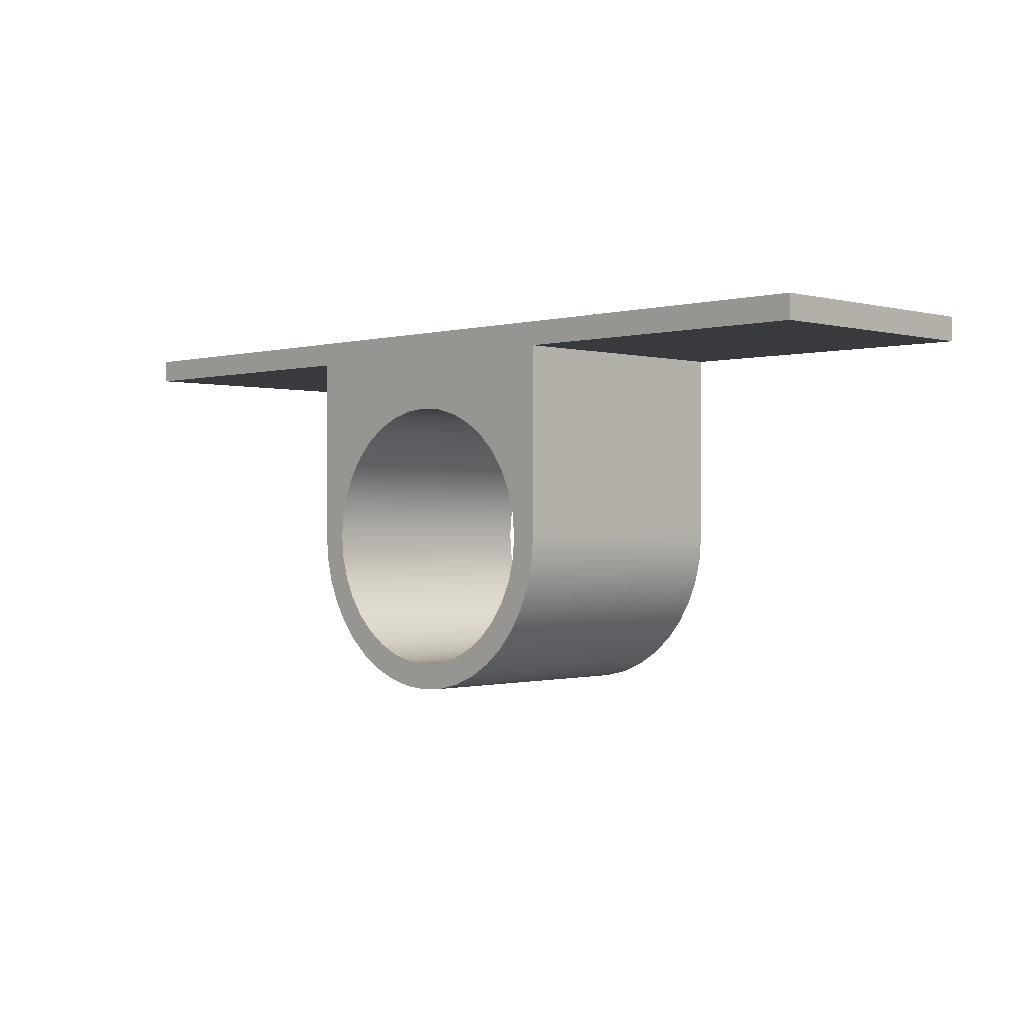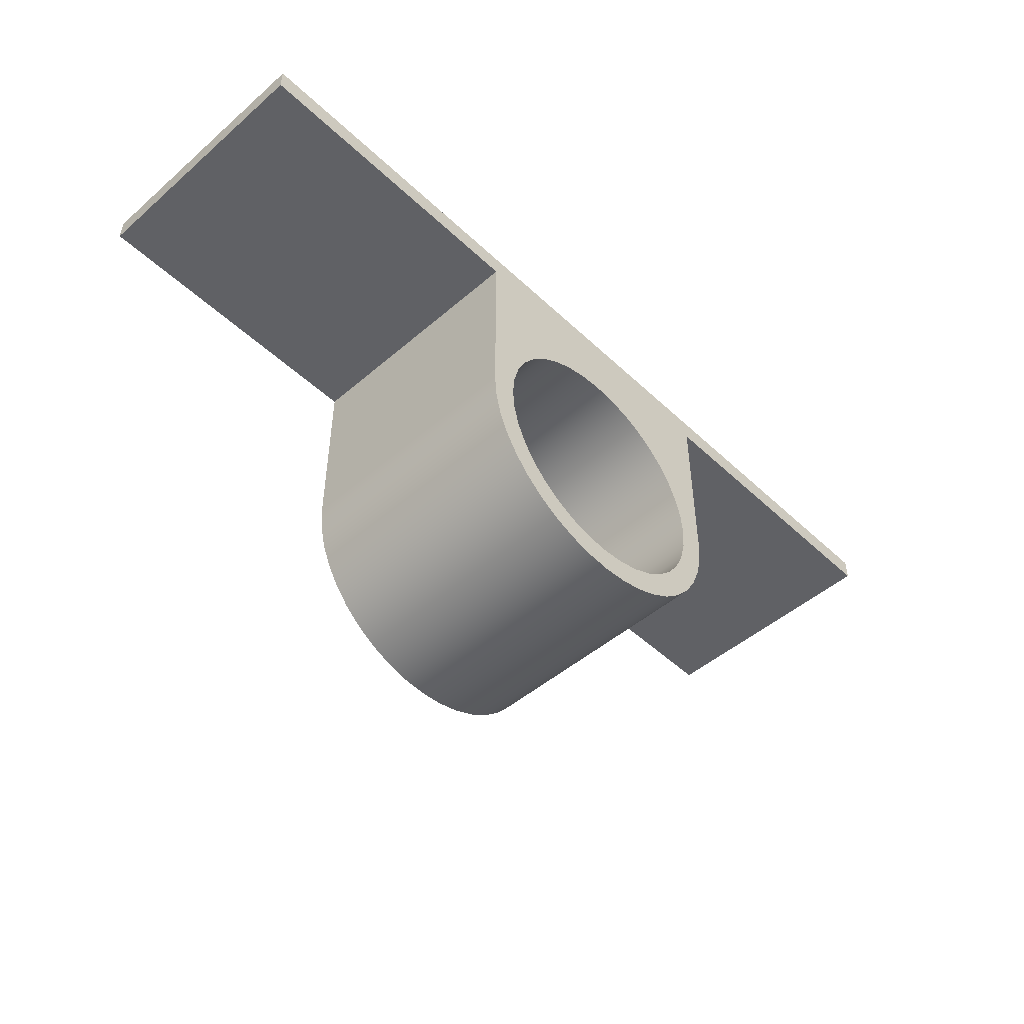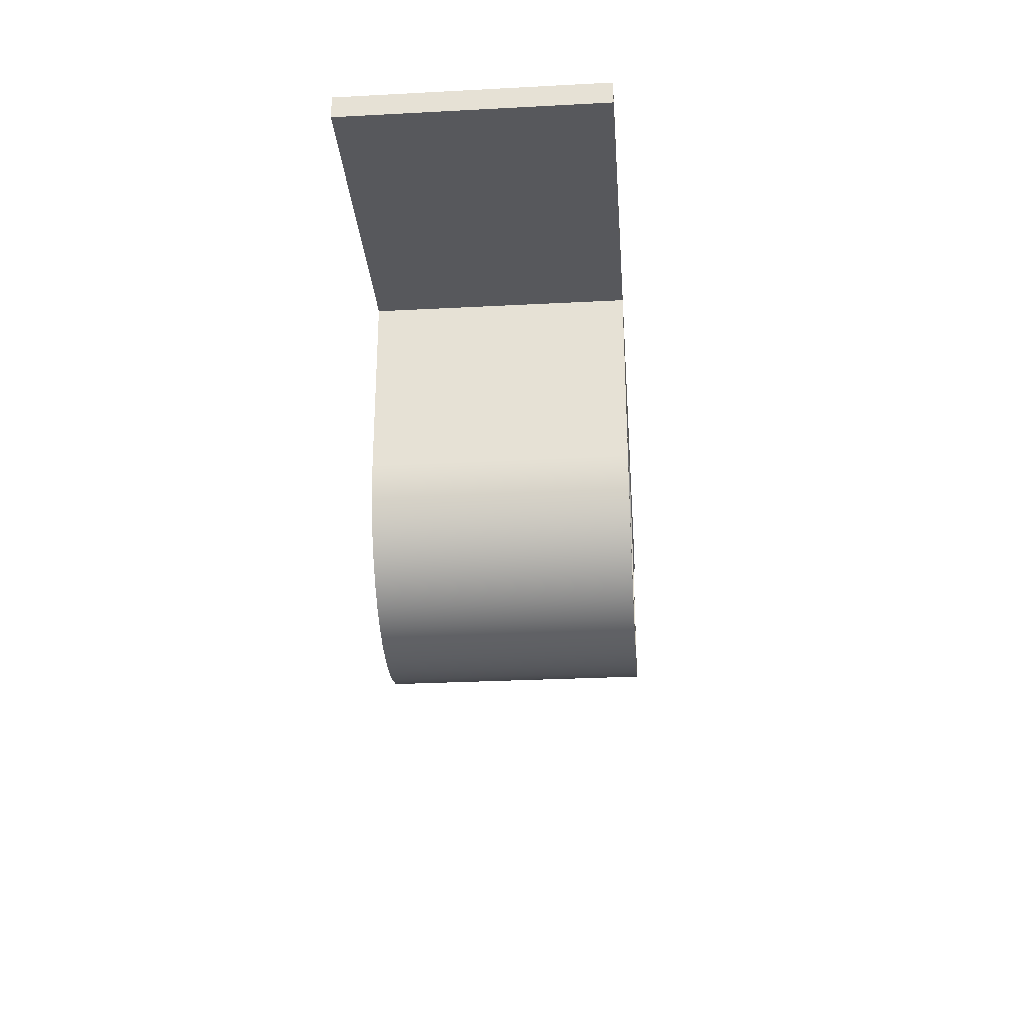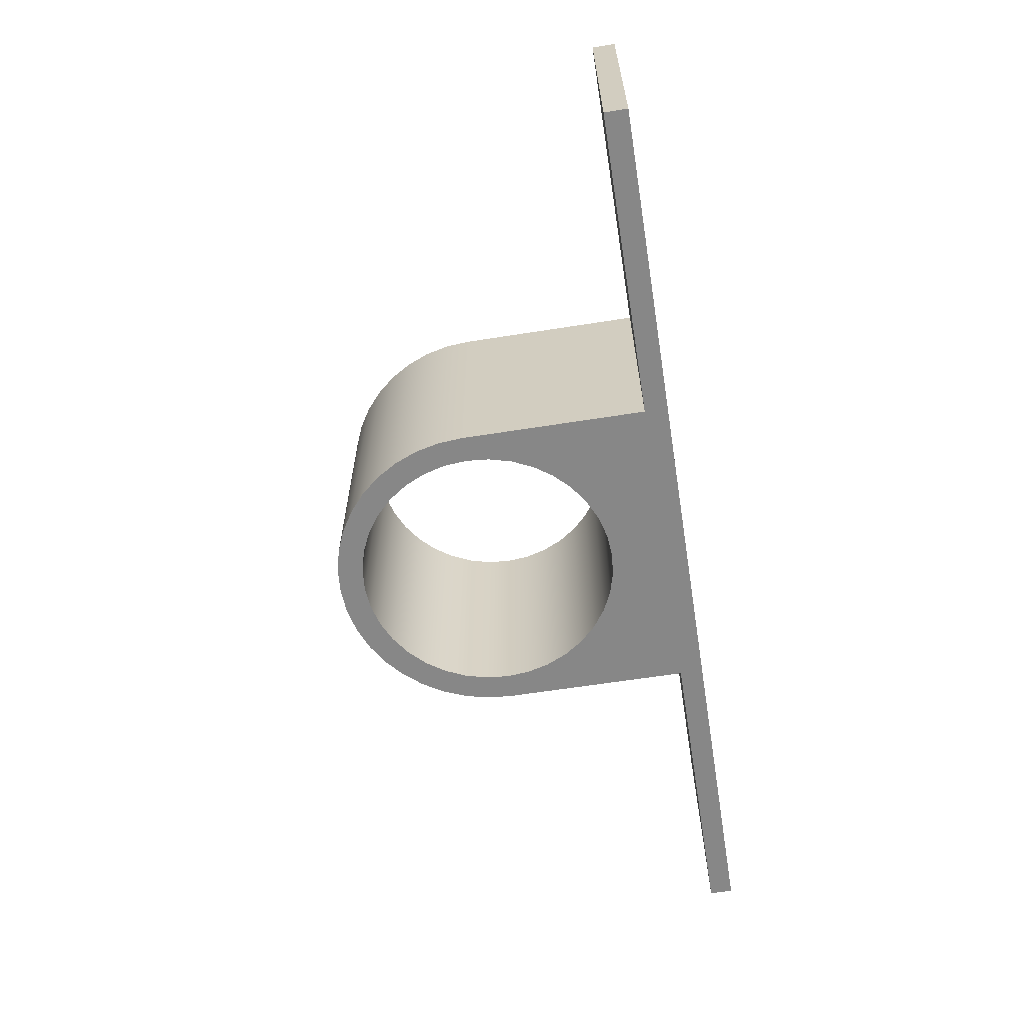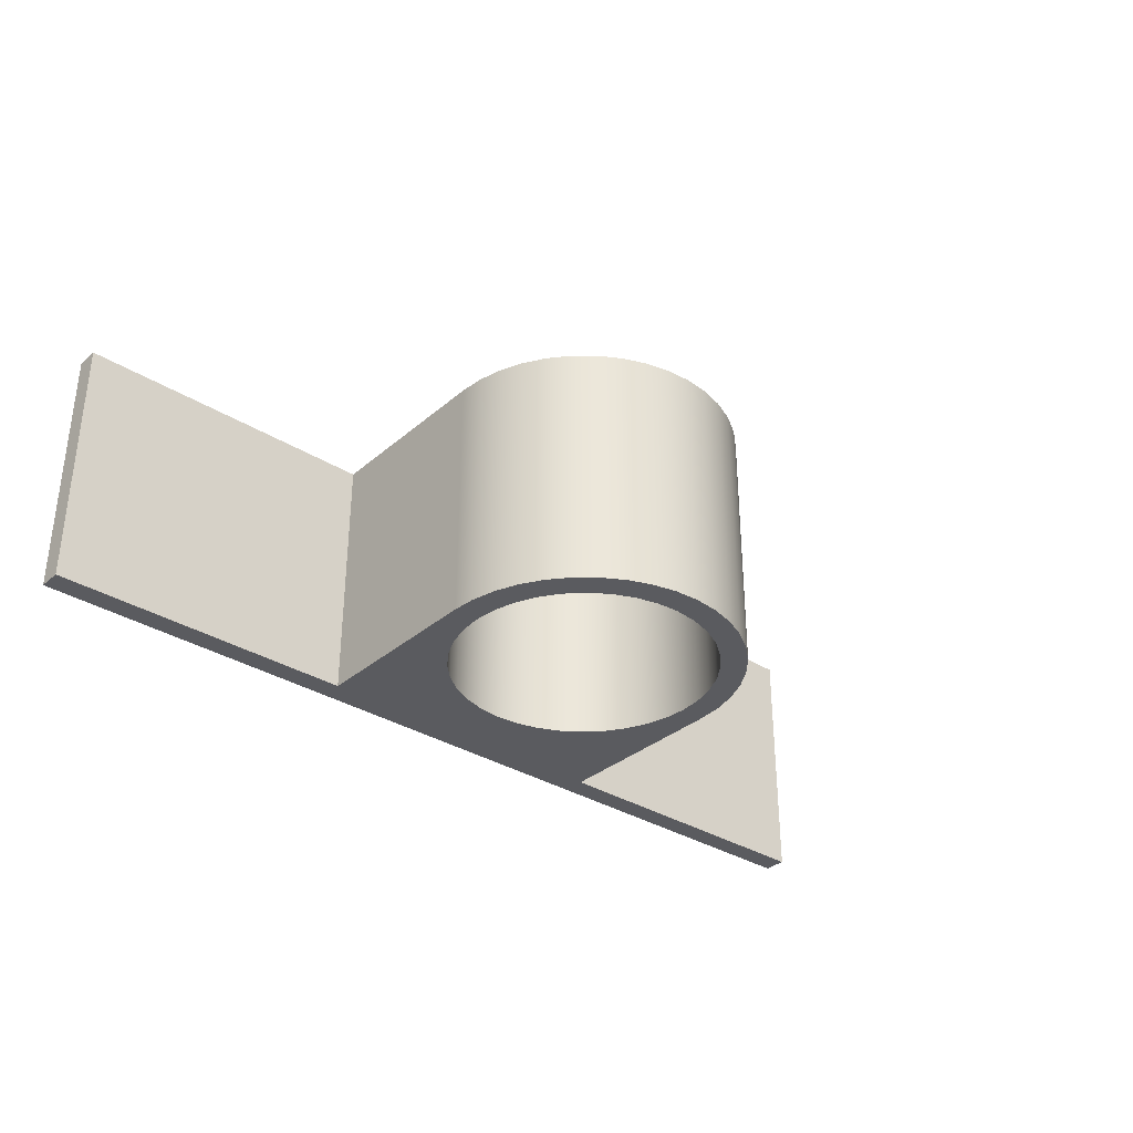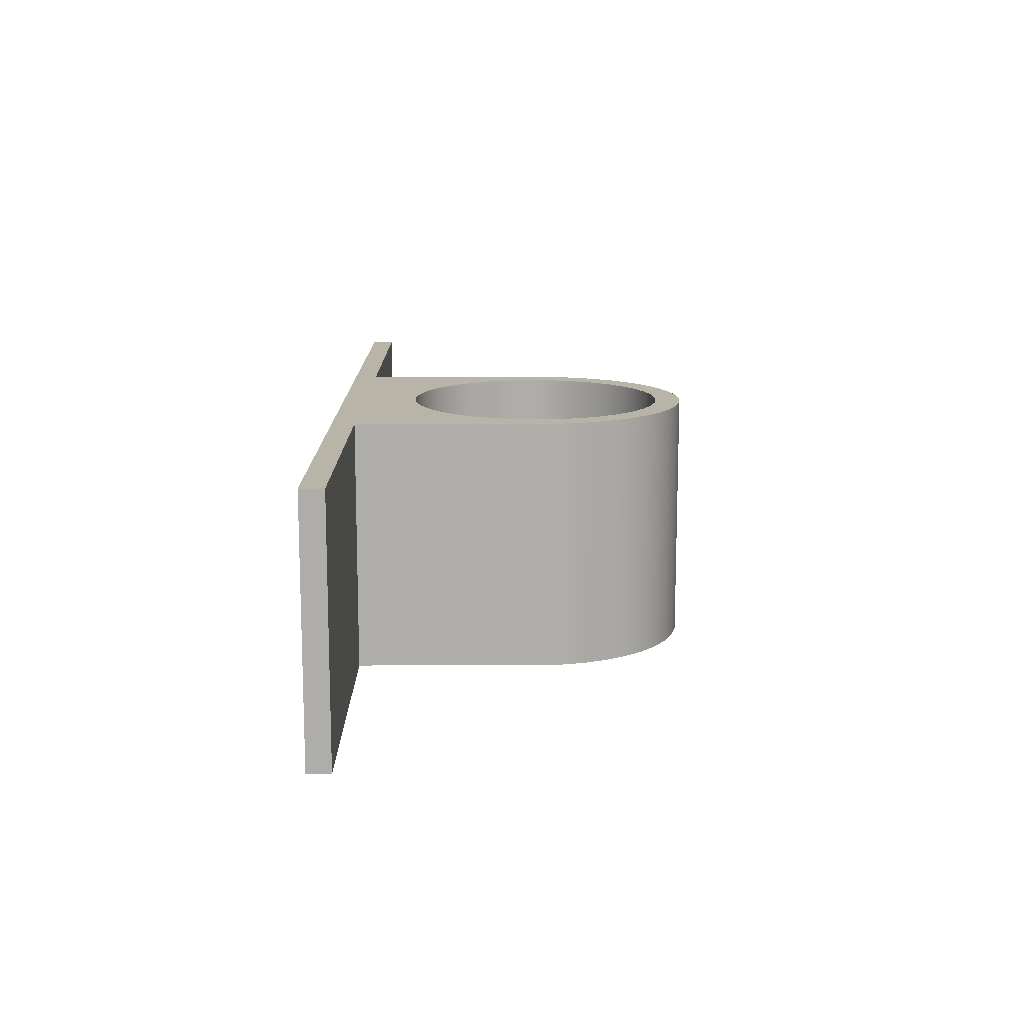
<metadata>
{"format":"obj","ext":"obj","renderer":"f3d","projection":"perspective","resolution":1024,"background":"white","views":[{"elev":-0.5,"azim":45.2,"up":"+Y"},{"elev":-48.5,"azim":133.8,"up":"+Y"},{"elev":-28.5,"azim":94.5,"up":"+Y"},{"elev":-62.3,"azim":99.1,"up":"+Z"},{"elev":-33.3,"azim":-40.7,"up":"+Z"},{"elev":13.0,"azim":-90.3,"up":"+Z"}]}
</metadata>
<code>
v 7.167 -4.5 5.5
v 7.21 -4.992 5.5
v 7.338 -5.469 5.5
v 7.547 -5.916 5.5
v 7.83 -6.321 5.5
v 8.179 -6.67 5.5
v 8.584 -6.953 5.5
v 9.031 -7.162 5.5
v 9.508 -7.29 5.5
v 10 -7.333 5.5
v 10.49 -7.29 5.5
v 10.97 -7.162 5.5
v 11.42 -6.953 5.5
v 11.82 -6.67 5.5
v 12.17 -6.321 5.5
v 12.45 -5.916 5.5
v 12.66 -5.469 5.5
v 12.79 -4.992 5.5
v 12.83 -4.5 5.5
v 12.79 -4.008 5.5
v 12.66 -3.531 5.5
v 12.45 -3.084 5.5
v 12.17 -2.679 5.5
v 11.82 -2.33 5.5
v 11.42 -2.047 5.5
v 10.97 -1.838 5.5
v 10.49 -1.71 5.5
v 10 -1.667 5.5
v 9.508 -1.71 5.5
v 9.031 -1.838 5.5
v 8.584 -2.047 5.5
v 8.179 -2.33 5.5
v 7.83 -2.679 5.5
v 7.547 -3.084 5.5
v 7.338 -3.531 5.5
v 7.21 -4.008 5.5
v 7.167 -4.5 0
v 7.21 -4.008 0
v 7.338 -3.531 0
v 7.547 -3.084 0
v 7.83 -2.679 0
v 8.179 -2.33 0
v 8.584 -2.047 0
v 9.031 -1.838 0
v 9.508 -1.71 0
v 10 -1.667 0
v 10.49 -1.71 0
v 10.97 -1.838 0
v 11.42 -2.047 0
v 11.82 -2.33 0
v 12.17 -2.679 0
v 12.45 -3.084 0
v 12.66 -3.531 0
v 12.79 -4.008 0
v 12.83 -4.5 0
v 12.79 -4.992 0
v 12.66 -5.469 0
v 12.45 -5.916 0
v 12.17 -6.321 0
v 11.82 -6.67 0
v 11.42 -6.953 0
v 10.97 -7.162 0
v 10.49 -7.29 0
v 10 -7.333 0
v 9.508 -7.29 0
v 9.031 -7.162 0
v 8.584 -6.953 0
v 8.179 -6.67 0
v 7.83 -6.321 0
v 7.547 -5.916 0
v 7.338 -5.469 0
v 7.21 -4.992 0
v 7.167 -4.5 5.5
v 7.167 -4.5 0
v 20 0 0
v 0 0 0
v 0 0 5.5
v 20 0 5.5
v 20 -0.5 0
v 20 0 0
v 20 0 5.5
v 20 -0.5 5.5
v 13.39 -0.5 0
v 20 -0.5 0
v 20 -0.5 5.5
v 13.39 -0.5 5.5
v 13.39 -4.5 0
v 13.39 -0.5 0
v 13.39 -0.5 5.5
v 13.39 -4.5 5.5
v 6.61 -4.5 0
v 6.651 -5.03 0
v 6.776 -5.548 0
v 6.979 -6.039 0
v 7.257 -6.493 0
v 7.603 -6.897 0
v 8.007 -7.243 0
v 8.461 -7.521 0
v 8.952 -7.724 0
v 9.47 -7.849 0
v 10 -7.89 0
v 10.53 -7.849 0
v 11.05 -7.724 0
v 11.54 -7.521 0
v 11.99 -7.243 0
v 12.4 -6.897 0
v 12.74 -6.493 0
v 13.02 -6.039 0
v 13.22 -5.548 0
v 13.35 -5.03 0
v 13.39 -4.5 0
v 13.39 -4.5 5.5
v 13.35 -5.03 5.5
v 13.22 -5.548 5.5
v 13.02 -6.039 5.5
v 12.74 -6.493 5.5
v 12.4 -6.897 5.5
v 11.99 -7.243 5.5
v 11.54 -7.521 5.5
v 11.05 -7.724 5.5
v 10.53 -7.849 5.5
v 10 -7.89 5.5
v 9.47 -7.849 5.5
v 8.952 -7.724 5.5
v 8.461 -7.521 5.5
v 8.007 -7.243 5.5
v 7.603 -6.897 5.5
v 7.257 -6.493 5.5
v 6.979 -6.039 5.5
v 6.776 -5.548 5.5
v 6.651 -5.03 5.5
v 6.61 -4.5 5.5
v 6.61 -0.5 0
v 6.61 -4.5 0
v 6.61 -4.5 5.5
v 6.61 -0.5 5.5
v 0 -0.5 0
v 6.61 -0.5 0
v 6.61 -0.5 5.5
v 0 -0.5 5.5
v 0 0 0
v 0 -0.5 0
v 0 -0.5 5.5
v 0 0 5.5
v 7.167 -4.5 5.5
v 7.21 -4.008 5.5
v 7.338 -3.531 5.5
v 7.547 -3.084 5.5
v 7.83 -2.679 5.5
v 8.179 -2.33 5.5
v 8.584 -2.047 5.5
v 9.031 -1.838 5.5
v 9.508 -1.71 5.5
v 10 -1.667 5.5
v 10.49 -1.71 5.5
v 10.97 -1.838 5.5
v 11.42 -2.047 5.5
v 11.82 -2.33 5.5
v 12.17 -2.679 5.5
v 12.45 -3.084 5.5
v 12.66 -3.531 5.5
v 12.79 -4.008 5.5
v 12.83 -4.5 5.5
v 12.79 -4.992 5.5
v 12.66 -5.469 5.5
v 12.45 -5.916 5.5
v 12.17 -6.321 5.5
v 11.82 -6.67 5.5
v 11.42 -6.953 5.5
v 10.97 -7.162 5.5
v 10.49 -7.29 5.5
v 10 -7.333 5.5
v 9.508 -7.29 5.5
v 9.031 -7.162 5.5
v 8.584 -6.953 5.5
v 8.179 -6.67 5.5
v 7.83 -6.321 5.5
v 7.547 -5.916 5.5
v 7.338 -5.469 5.5
v 7.21 -4.992 5.5
v 0 0 5.5
v 0 -0.5 5.5
v 6.61 -0.5 5.5
v 6.61 -4.5 5.5
v 6.651 -5.03 5.5
v 6.776 -5.548 5.5
v 6.979 -6.039 5.5
v 7.257 -6.493 5.5
v 7.603 -6.897 5.5
v 8.007 -7.243 5.5
v 8.461 -7.521 5.5
v 8.952 -7.724 5.5
v 9.47 -7.849 5.5
v 10 -7.89 5.5
v 10.53 -7.849 5.5
v 11.05 -7.724 5.5
v 11.54 -7.521 5.5
v 11.99 -7.243 5.5
v 12.4 -6.897 5.5
v 12.74 -6.493 5.5
v 13.02 -6.039 5.5
v 13.22 -5.548 5.5
v 13.35 -5.03 5.5
v 13.39 -4.5 5.5
v 13.39 -0.5 5.5
v 20 -0.5 5.5
v 20 0 5.5
v 7.167 -4.5 0
v 7.21 -4.992 0
v 7.338 -5.469 0
v 7.547 -5.916 0
v 7.83 -6.321 0
v 8.179 -6.67 0
v 8.584 -6.953 0
v 9.031 -7.162 0
v 9.508 -7.29 0
v 10 -7.333 0
v 10.49 -7.29 0
v 10.97 -7.162 0
v 11.42 -6.953 0
v 11.82 -6.67 0
v 12.17 -6.321 0
v 12.45 -5.916 0
v 12.66 -5.469 0
v 12.79 -4.992 0
v 12.83 -4.5 0
v 12.79 -4.008 0
v 12.66 -3.531 0
v 12.45 -3.084 0
v 12.17 -2.679 0
v 11.82 -2.33 0
v 11.42 -2.047 0
v 10.97 -1.838 0
v 10.49 -1.71 0
v 10 -1.667 0
v 9.508 -1.71 0
v 9.031 -1.838 0
v 8.584 -2.047 0
v 8.179 -2.33 0
v 7.83 -2.679 0
v 7.547 -3.084 0
v 7.338 -3.531 0
v 7.21 -4.008 0
v 0 -0.5 0
v 0 0 0
v 20 0 0
v 20 -0.5 0
v 13.39 -0.5 0
v 13.39 -4.5 0
v 13.35 -5.03 0
v 13.22 -5.548 0
v 13.02 -6.039 0
v 12.74 -6.493 0
v 12.4 -6.897 0
v 11.99 -7.243 0
v 11.54 -7.521 0
v 11.05 -7.724 0
v 10.53 -7.849 0
v 10 -7.89 0
v 9.47 -7.849 0
v 8.952 -7.724 0
v 8.461 -7.521 0
v 8.007 -7.243 0
v 7.603 -6.897 0
v 7.257 -6.493 0
v 6.979 -6.039 0
v 6.776 -5.548 0
v 6.651 -5.03 0
v 6.61 -4.5 0
v 6.61 -0.5 0
g 725e83ad-e31e-11ea-8734-54bf646e7e1f
f 2 72 1
f 1 72 74
f 73 37 36
f 36 37 38
f 36 38 35
f 35 38 39
f 35 39 34
f 34 39 40
f 34 40 33
f 33 40 41
f 33 41 32
f 32 41 42
f 32 42 31
f 31 42 43
f 31 43 30
f 30 43 44
f 30 44 29
f 29 44 45
f 29 45 28
f 28 45 46
f 28 46 27
f 27 46 47
f 27 47 26
f 26 47 48
f 26 48 25
f 25 48 49
f 25 49 24
f 24 49 50
f 24 50 23
f 23 50 51
f 23 51 22
f 22 51 52
f 22 52 21
f 21 52 53
f 21 53 20
f 20 53 54
f 20 54 19
f 19 54 55
f 19 55 18
f 18 55 56
f 18 56 17
f 17 56 57
f 17 57 16
f 16 57 58
f 16 58 15
f 15 58 59
f 15 59 14
f 14 59 60
f 14 60 13
f 13 60 61
f 13 61 12
f 12 61 62
f 12 62 11
f 11 62 63
f 11 63 10
f 10 63 64
f 10 64 9
f 9 64 65
f 9 65 8
f 8 65 66
f 8 66 7
f 7 66 67
f 7 67 6
f 6 67 68
f 6 68 5
f 5 68 69
f 5 69 4
f 4 69 70
f 4 70 3
f 3 70 71
f 3 71 2
f 2 71 72
g 725eaab4-e31e-11ea-8d19-54bf646e7e1f
f 75 76 78
f 78 76 77
g 725ed1d0-e31e-11ea-925e-54bf646e7e1f
f 79 80 82
f 82 80 81
g 725f1ff4-e31e-11ea-a796-54bf646e7e1f
f 83 84 86
f 86 84 85
g 725f471a-e31e-11ea-a3ab-54bf646e7e1f
f 87 88 90
f 90 88 89
g 725f6e24-e31e-11ea-ac92-54bf646e7e1f
f 132 91 131
f 131 91 92
f 131 92 130
f 130 92 93
f 130 93 129
f 129 93 94
f 129 94 128
f 128 94 95
f 128 95 127
f 127 95 96
f 127 96 126
f 126 96 97
f 126 97 125
f 125 97 98
f 125 98 124
f 124 98 99
f 124 99 123
f 123 99 100
f 123 100 122
f 122 100 101
f 122 101 121
f 121 101 102
f 121 102 120
f 120 102 103
f 120 103 119
f 119 103 104
f 119 104 118
f 118 104 105
f 118 105 117
f 117 105 106
f 117 106 116
f 116 106 107
f 116 107 115
f 115 107 108
f 115 108 114
f 114 108 109
f 114 109 113
f 113 109 110
f 113 110 112
f 112 110 111
g 725f9536-e31e-11ea-9f72-54bf646e7e1f
f 133 134 136
f 136 134 135
g 725fe33a-e31e-11ea-bb4f-54bf646e7e1f
f 137 138 140
f 140 138 139
g 72600a4a-e31e-11ea-84ee-54bf646e7e1f
f 141 142 144
f 144 142 143
g 7260586e-e31e-11ea-b957-54bf646e7e1f
f 180 145 184
f 184 145 146
f 184 146 147
f 184 147 183
f 183 147 148
f 183 148 149
f 149 150 183
f 183 150 151
f 183 151 152
f 152 153 183
f 183 153 154
f 183 154 205
f 205 154 155
f 205 155 156
f 156 157 205
f 205 157 158
f 205 158 159
f 159 160 205
f 205 160 161
f 205 161 204
f 204 161 162
f 204 162 163
f 163 164 204
f 204 164 203
f 203 164 165
f 203 165 202
f 202 165 166
f 202 166 201
f 201 166 167
f 201 167 200
f 200 167 168
f 200 168 199
f 199 168 169
f 199 169 198
f 198 169 170
f 198 170 197
f 197 170 171
f 197 171 196
f 196 171 195
f 195 171 172
f 195 172 194
f 194 172 193
f 193 172 173
f 193 173 192
f 192 173 191
f 191 173 174
f 191 174 190
f 190 174 175
f 190 175 189
f 189 175 176
f 189 176 188
f 188 176 177
f 188 177 187
f 187 177 178
f 187 178 186
f 186 178 179
f 186 179 185
f 185 179 180
f 185 180 184
f 182 183 181
f 181 183 205
f 181 205 207
f 207 205 206
g 7260cda4-e31e-11ea-8a21-54bf646e7e1f
f 243 208 269
f 269 208 209
f 269 209 268
f 268 209 210
f 268 210 267
f 267 210 211
f 267 211 266
f 266 211 212
f 266 212 265
f 265 212 213
f 265 213 264
f 264 213 214
f 264 214 263
f 263 214 215
f 263 215 262
f 262 215 216
f 262 216 261
f 261 216 260
f 260 216 217
f 260 217 259
f 259 217 258
f 258 217 218
f 258 218 257
f 257 218 256
f 256 218 219
f 256 219 255
f 255 219 220
f 255 220 254
f 254 220 221
f 254 221 253
f 253 221 222
f 253 222 252
f 252 222 223
f 252 223 251
f 251 223 224
f 251 224 250
f 250 224 225
f 250 225 249
f 249 225 226
f 249 226 227
f 227 228 249
f 249 228 248
f 248 228 229
f 248 229 230
f 230 231 248
f 248 231 232
f 248 232 233
f 233 234 248
f 248 234 235
f 248 235 270
f 270 235 236
f 270 236 237
f 237 238 270
f 270 238 239
f 270 239 240
f 240 241 270
f 270 241 242
f 270 242 269
f 269 242 243
f 244 245 270
f 270 245 246
f 270 246 248
f 248 246 247

</code>
